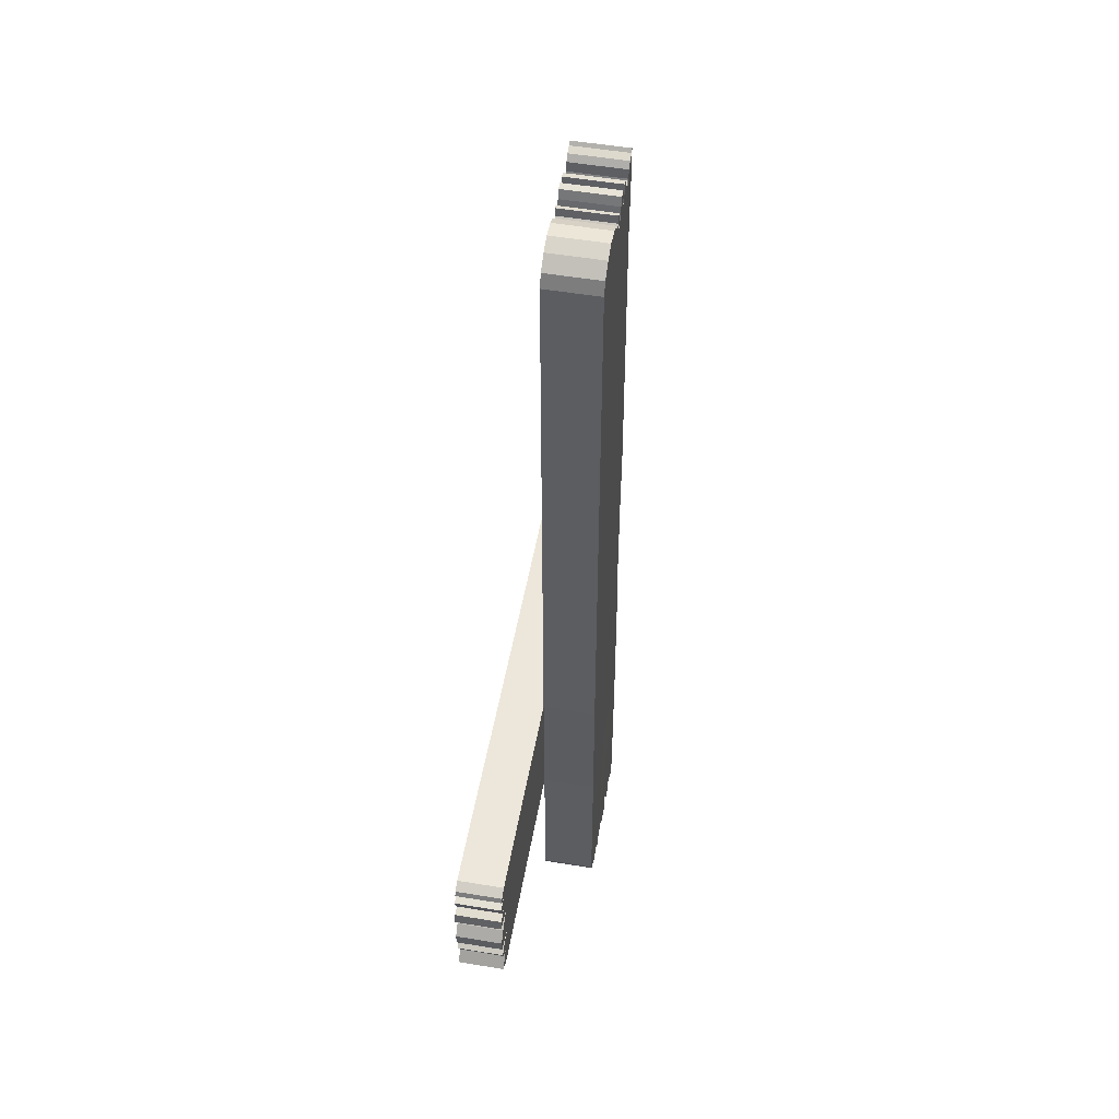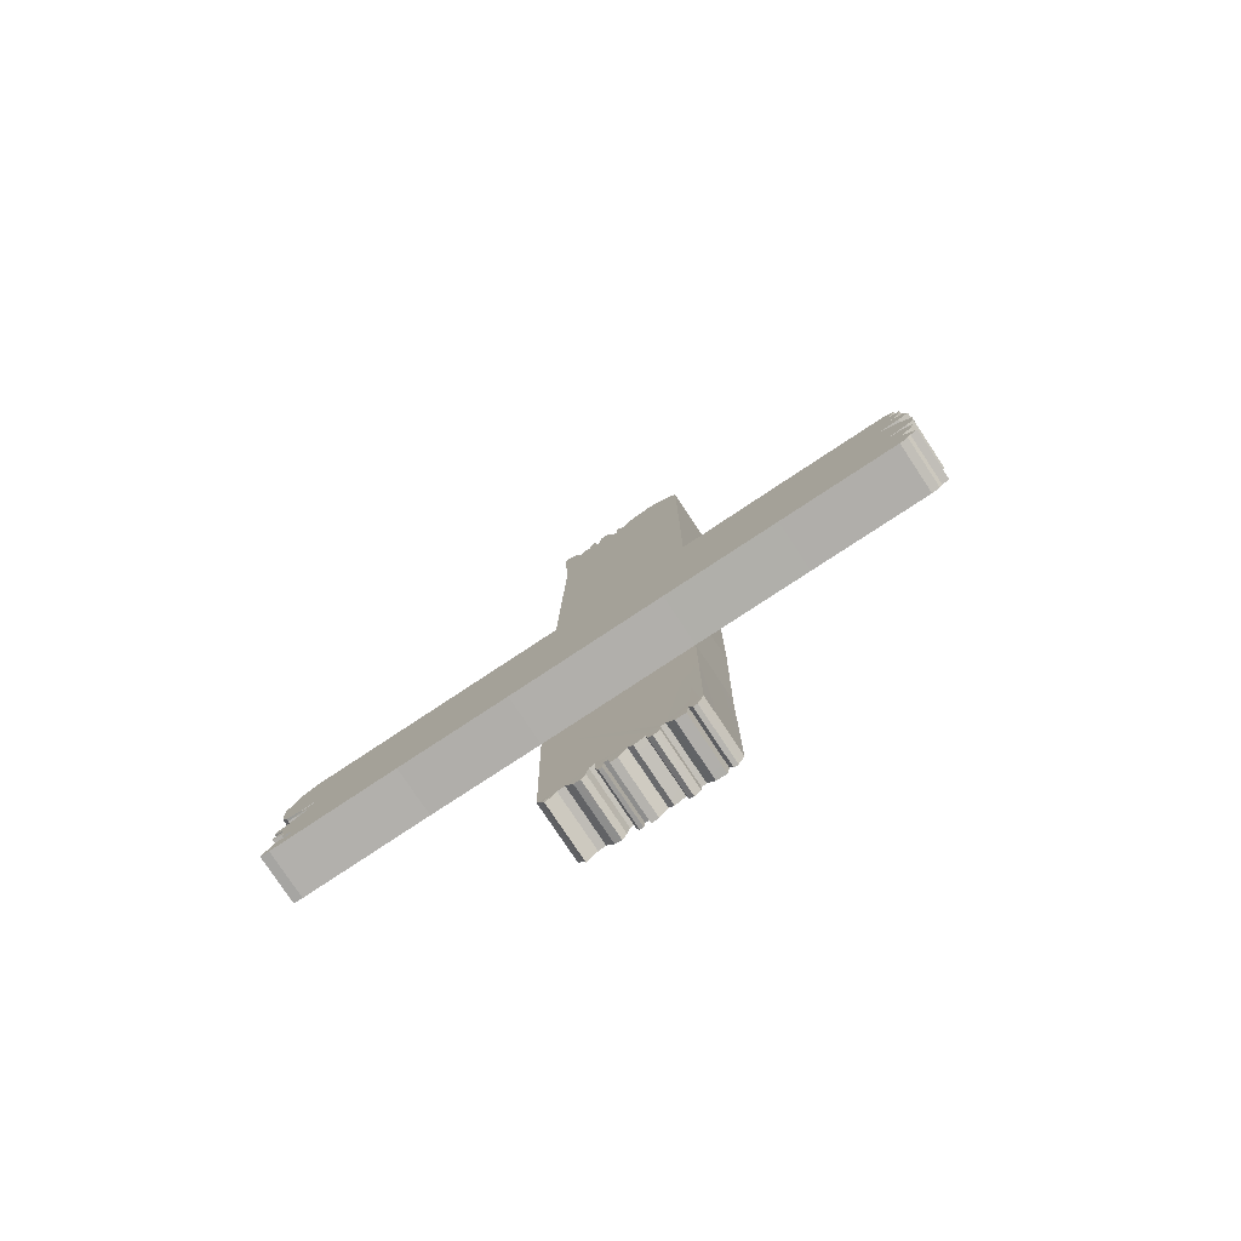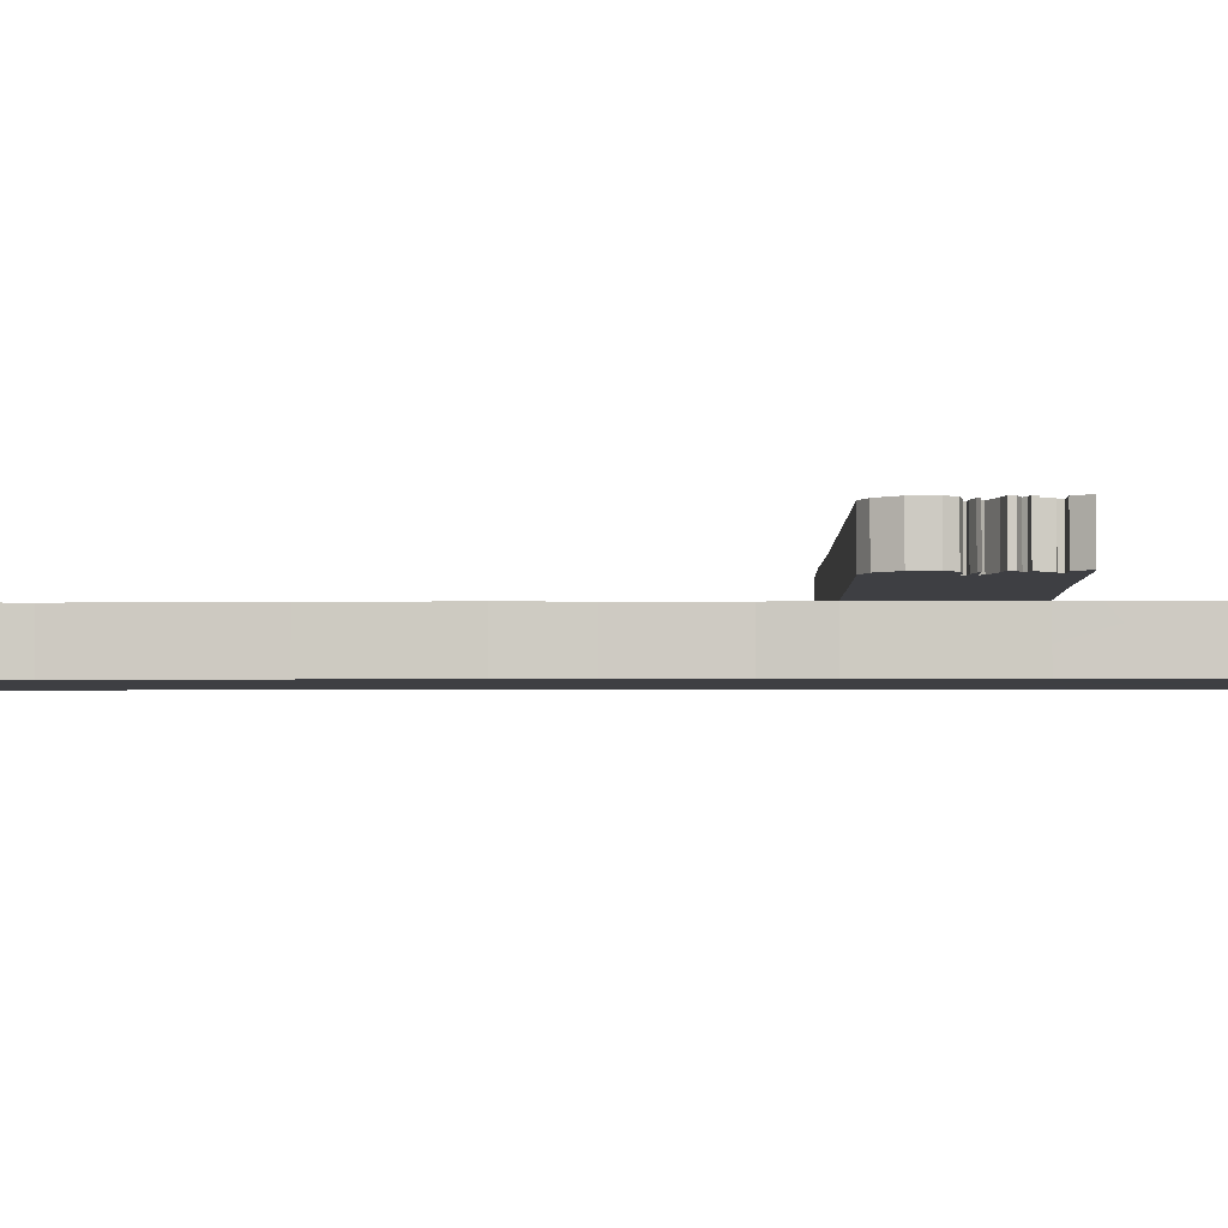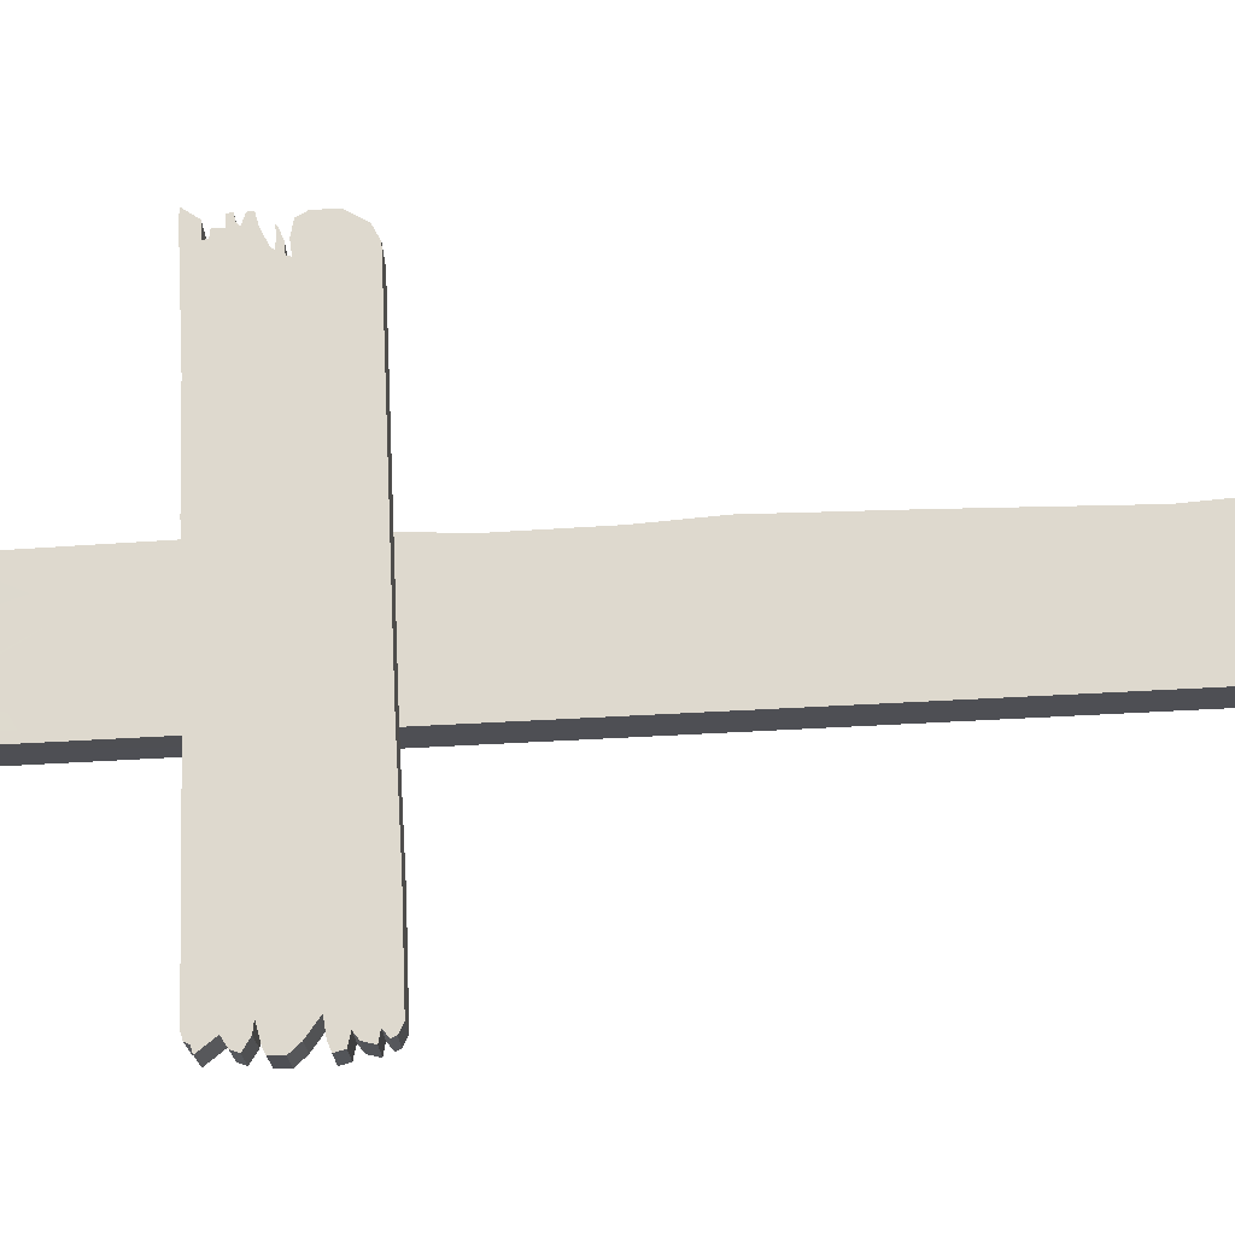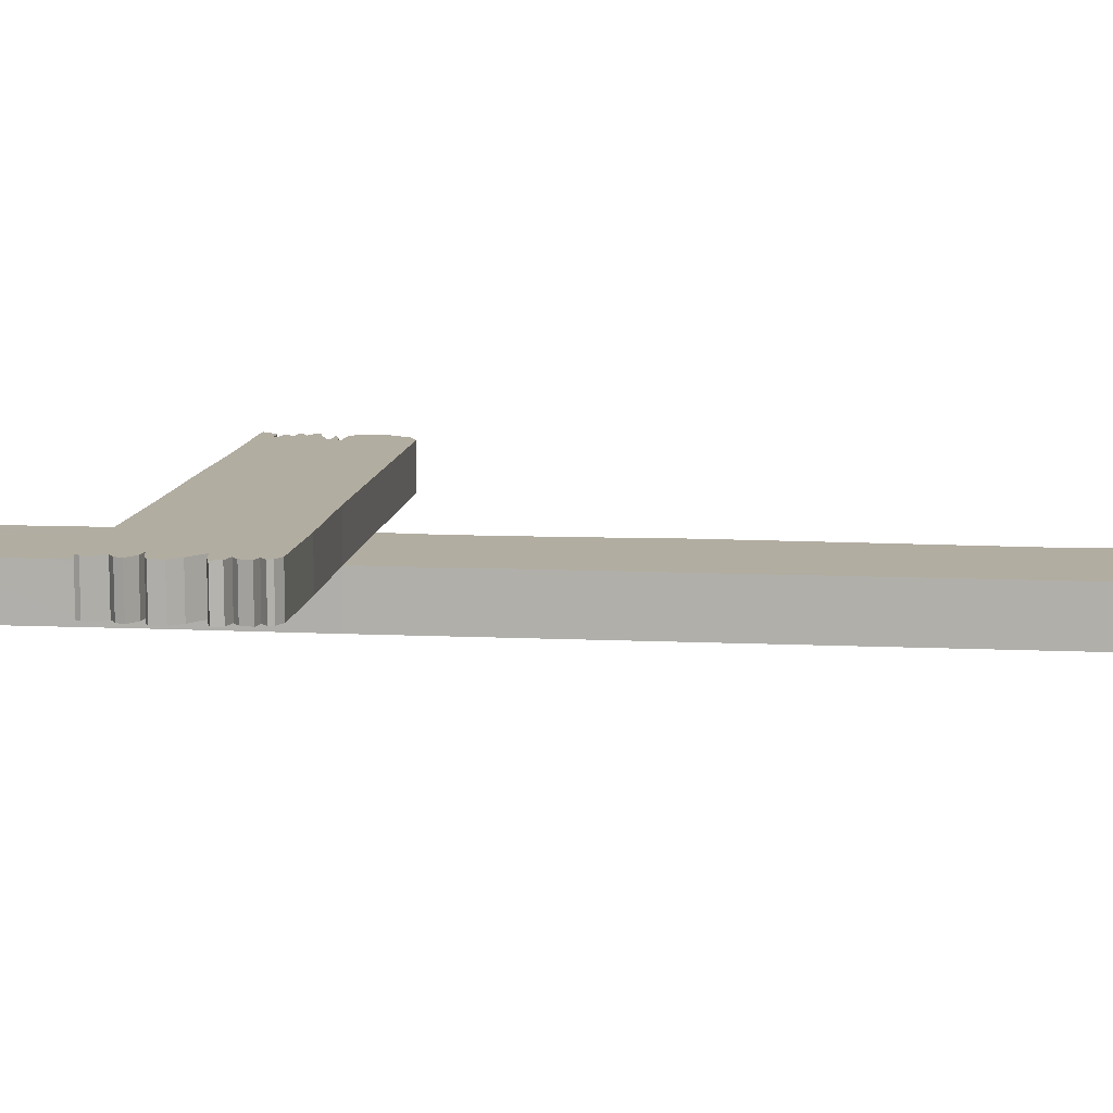
<metadata>
{"format":"obj","ext":"obj","renderer":"f3d","projection":"perspective","resolution":1024,"background":"white","views":[{"elev":52.6,"azim":-79.9,"up":"+Z"},{"elev":-78.3,"azim":-146.5,"up":"+Z"},{"elev":-4.3,"azim":91.0,"up":"+Y"},{"elev":71.5,"azim":-92.8,"up":"+Y"},{"elev":10.5,"azim":-83.4,"up":"+Y"}]}
</metadata>
<code>
o cross_1
v -0.031 0.0234 -0.1294
v -0.0313 0.0234 -0.2033
v -0.02891 0.0234 -0.2084
v -0.02713 0.0234 -0.2085
v -0.02564 0.0234 -0.2054
v -0.02475 0.0234 -0.2106
v -0.02058 0.0234 -0.2106
v -0.01731 0.0234 -0.2067
v -0.01537 0.0234 -0.2073
v -0.01522 0.0234 -0.2106
v -0.01254 0.0234 -0.2123
v -0.01061 0.0234 -0.2111
v -0.009863 0.0234 -0.207
v -0.005398 0.0234 -0.2087
v -0.003314 0.0234 -0.2072
v 0.000258 0.0234 -0.2115
v 0.003235 0.0234 -0.2117
v 0.003682 0.0234 -0.2073
v 0.005468 0.0234 -0.2067
v 0.005914 0.0234 -0.2112
v 0.007403 0.0234 -0.2109
v 0.008445 0.0234 -0.2082
v 0.008742 0.0234 -0.2011
v 0.01098 0.0234 -0.2021
v 0.01202 0.0234 -0.2067
v 0.0138 0.0234 -0.21
v 0.01663 0.0234 -0.2091
v 0.01976 0.0234 -0.205
v 0.02273 0.0234 -0.2056
v 0.0272 0.0234 -0.2096
v 0.02824 0.0234 -0.2067
v 0.03032 0.0234 -0.2039
v 0.03138 0.0234 -0.1295
v -0.03157 0.0234 -0.06695
v 0.03076 0.0234 -0.06695
v -0.03112 0.0234 0.197
v -0.02877 0.0234 0.2026
v -0.0232 0.0234 0.2071
v -0.01698 0.0234 0.2094
v -0.009906 0.0234 0.2088
v -0.004762 0.0234 0.2062
v -0.003262 0.0234 0.2017
v -0.00069 0.0234 0.2034
v -4.7e-05 0.0234 0.2066
v 0.001027 0.0234 0.2069
v 0.001027 0.0234 0.2031
v 0.001285 0.0234 0.1992
v 0.002922 0.0234 0.1985
v 0.004472 0.0234 0.2027
v 0.00542 0.0234 0.2059
v 0.006798 0.0234 0.2095
v 0.00964 0.0234 0.2099
v 0.01042 0.0234 0.2072
v 0.01059 0.0234 0.2019
v 0.01214 0.0234 0.2013
v 0.01283 0.0234 0.2042
v 0.01343 0.0234 0.2094
v 0.01507 0.0234 0.2097
v 0.01584 0.0234 0.2078
v 0.01662 0.0234 0.2029
v 0.01782 0.0234 0.2041
v 0.02049 0.0234 0.2046
v 0.02075 0.0234 0.2019
v 0.02161 0.0234 0.2012
v 0.02265 0.0234 0.2035
v 0.02308 0.0234 0.2077
v 0.02515 0.0234 0.21
v 0.02825 0.0234 0.211
v 0.02945 0.0234 0.2123
v 0.03005 0.0234 0.205
v 0.0281 0.0234 0.1716
v 0.03013 0.0234 0.09518
v 0.03128 0.0234 0.03657
v 0.0295 0.0234 0.004123
v 0.02898 0.0234 -0.04221
v 0.02898 0.0004 -0.04221
v 0.0295 0.0004 0.004123
v 0.03128 0.0004 0.03657
v 0.03013 0.0004 0.09518
v 0.0281 0.0004 0.1716
v 0.03005 0.0004 0.205
v 0.02945 0.0004 0.2123
v 0.02825 0.0004 0.211
v 0.02515 0.0004 0.21
v 0.02308 0.0004 0.2077
v 0.02265 0.0004 0.2035
v 0.02161 0.0004 0.2012
v 0.02075 0.0004 0.2019
v 0.02049 0.0004 0.2046
v 0.01782 0.0004 0.2041
v 0.01662 0.0004 0.2029
v 0.01584 0.0004 0.2078
v 0.01507 0.0004 0.2097
v 0.01343 0.0004 0.2094
v 0.01283 0.0004 0.2042
v 0.01214 0.0004 0.2013
v 0.01059 0.0004 0.2019
v 0.01042 0.0004 0.2072
v 0.00964 0.0004 0.2099
v 0.006798 0.0004 0.2095
v 0.00542 0.0004 0.2059
v 0.004472 0.0004 0.2027
v 0.002922 0.0004 0.1985
v 0.001285 0.0004 0.1992
v 0.001027 0.0004 0.2031
v 0.001027 0.0004 0.2069
v -4.7e-05 0.0004 0.2066
v -0.00069 0.0004 0.2034
v -0.003262 0.0004 0.2017
v -0.004762 0.0004 0.2062
v -0.009906 0.0004 0.2088
v -0.01698 0.0004 0.2094
v -0.0232 0.0004 0.2071
v -0.02877 0.0004 0.2026
v -0.03112 0.0004 0.197
v 0.03076 0.0004 -0.06695
v -0.03157 0.0004 -0.06695
v 0.03138 0.0004 -0.1295
v 0.03032 0.0004 -0.2039
v 0.02824 0.0004 -0.2067
v 0.0272 0.0004 -0.2096
v 0.02273 0.0004 -0.2056
v 0.01976 0.0004 -0.205
v 0.01663 0.0004 -0.2091
v 0.0138 0.0004 -0.21
v 0.01202 0.0004 -0.2067
v 0.01098 0.0004 -0.2021
v 0.008742 0.0004 -0.2011
v 0.008445 0.0004 -0.2082
v 0.007403 0.0004 -0.2109
v 0.005914 0.0004 -0.2112
v 0.005468 0.0004 -0.2067
v 0.003682 0.0004 -0.2073
v 0.003235 0.0004 -0.2117
v 0.000258 0.0004 -0.2115
v -0.003314 0.0004 -0.2072
v -0.005398 0.0004 -0.2087
v -0.009863 0.0004 -0.207
v -0.01061 0.0004 -0.2111
v -0.01254 0.0004 -0.2123
v -0.01522 0.0004 -0.2106
v -0.01537 0.0004 -0.2073
v -0.01731 0.0004 -0.2067
v -0.02058 0.0004 -0.2106
v -0.02475 0.0004 -0.2106
v -0.02564 0.0004 -0.2054
v -0.02713 0.0004 -0.2085
v -0.02891 0.0004 -0.2084
v -0.0313 0.0004 -0.2033
v -0.031 0.0004 -0.1294
v -0.031 0.0434 -0.1294
v -0.07676 0.0434 -0.1298
v -0.1243 0.0434 -0.1305
v -0.1275 0.0434 -0.1296
v -0.1287 0.0434 -0.1275
v -0.1316 0.0434 -0.1268
v -0.1261 0.0434 -0.1193
v -0.1303 0.0434 -0.1168
v -0.1318 0.0434 -0.1134
v -0.1268 0.0434 -0.11
v -0.1218 0.0434 -0.1093
v -0.1303 0.0434 -0.1073
v -0.1328 0.0434 -0.1061
v -0.133 0.0434 -0.1003
v -0.1291 0.0434 -0.0957
v -0.1214 0.0434 -0.08981
v -0.1289 0.0434 -0.08892
v -0.133 0.0434 -0.08749
v -0.132 0.0434 -0.0832
v -0.1266 0.0434 -0.08177
v -0.1298 0.0434 -0.07945
v -0.1312 0.0434 -0.07445
v -0.1264 0.0434 -0.07338
v -0.1296 0.0434 -0.07088
v -0.1287 0.0434 -0.06873
v -0.1246 0.0434 -0.06659
v -0.08266 0.0434 -0.06623
v -0.03157 0.0434 -0.06695
v 0.03076 0.0434 -0.06695
v 0.1188 0.0434 -0.06699
v 0.1252 0.0434 -0.0702
v 0.1306 0.0434 -0.07899
v 0.1306 0.0434 -0.08906
v 0.128 0.0434 -0.09378
v 0.1211 0.0434 -0.09528
v 0.1149 0.0434 -0.09464
v 0.1155 0.0434 -0.09668
v 0.1205 0.0434 -0.09699
v 0.1247 0.0434 -0.09854
v 0.1265 0.0434 -0.09968
v 0.1226 0.0434 -0.09947
v 0.1175 0.0434 -0.09978
v 0.1184 0.0434 -0.1013
v 0.1256 0.0434 -0.1046
v 0.1312 0.0434 -0.106
v 0.1308 0.0434 -0.1086
v 0.126 0.0434 -0.1104
v 0.1273 0.0434 -0.1118
v 0.1309 0.0434 -0.1124
v 0.1306 0.0434 -0.1148
v 0.1258 0.0434 -0.1149
v 0.1257 0.0434 -0.1196
v 0.1225 0.0434 -0.1201
v 0.1218 0.0434 -0.1224
v 0.1289 0.0434 -0.1226
v 0.1335 0.0434 -0.129
v 0.1297 0.0434 -0.1295
v 0.0769 0.0434 -0.1288
v 0.03138 0.0434 -0.1295
v -0.07676 0.0234 -0.1298
v -0.1243 0.0234 -0.1305
v -0.1275 0.0234 -0.1296
v -0.1287 0.0234 -0.1275
v -0.1316 0.0234 -0.1268
v -0.1261 0.0234 -0.1193
v -0.1303 0.0234 -0.1168
v -0.1318 0.0234 -0.1134
v -0.1268 0.0234 -0.11
v -0.1218 0.0234 -0.1093
v -0.1303 0.0234 -0.1073
v -0.1328 0.0234 -0.1061
v -0.133 0.0234 -0.1003
v -0.1291 0.0234 -0.0957
v -0.1214 0.0234 -0.08981
v -0.1289 0.0234 -0.08892
v -0.133 0.0234 -0.08749
v -0.132 0.0234 -0.0832
v -0.1266 0.0234 -0.08177
v -0.1298 0.0234 -0.07945
v -0.1312 0.0234 -0.07445
v -0.1264 0.0234 -0.07338
v -0.1296 0.0234 -0.07088
v -0.1287 0.0234 -0.06873
v -0.1246 0.0234 -0.06659
v -0.08266 0.0234 -0.06623
v 0.1188 0.0234 -0.06699
v 0.1252 0.0234 -0.0702
v 0.1306 0.0234 -0.07899
v 0.1306 0.0234 -0.08906
v 0.128 0.0234 -0.09378
v 0.1211 0.0234 -0.09528
v 0.1149 0.0234 -0.09464
v 0.1155 0.0234 -0.09668
v 0.1205 0.0234 -0.09699
v 0.1247 0.0234 -0.09854
v 0.1265 0.0234 -0.09968
v 0.1226 0.0234 -0.09947
v 0.1175 0.0234 -0.09978
v 0.1184 0.0234 -0.1013
v 0.1256 0.0234 -0.1046
v 0.1312 0.0234 -0.106
v 0.1308 0.0234 -0.1086
v 0.126 0.0234 -0.1104
v 0.1273 0.0234 -0.1118
v 0.1309 0.0234 -0.1124
v 0.1306 0.0234 -0.1148
v 0.1258 0.0234 -0.1149
v 0.1257 0.0234 -0.1196
v 0.1225 0.0234 -0.1201
v 0.1218 0.0234 -0.1224
v 0.1289 0.0234 -0.1226
v 0.1335 0.0234 -0.129
v 0.1297 0.0234 -0.1295
v 0.0769 0.0234 -0.1288
f 133 136 135 134
f 91 92 95 96
f 27 124 125 26
f 31 120 121 30
f 146 145 144 143
f 44 107 106 45
f 9 142 143 8
f 92 93 94 95
f 136 133 128
f 62 89 88 63
f 96 97 102 103
f 133 132 128
f 34 1 150 117
f 97 98 101 102
f 129 132 131 130
f 18 133 134 17
f 108 105 106 107
f 132 129 128
f 15 136 137 14
f 108 109 104 105
f 128 127 123 119
f 69 82 81 70
f 98 99 100 101
f 126 125 124
f 47 104 103 48
f 114 115 109
f 127 126 124 123
f 55 96 95 56
f 110 111 112 113
f 120 122 121
f 34 117 115 36
f 109 110 113 114
f 122 120 119
f 30 121 122 29
f 109 115 80 104
f 123 122 119
f 38 113 112 39
f 140 139 141
f 117 116 76
f 22 129 130 21
f 139 138 142 141
f 19 132 133 18
f 77 117 76
f 128 119 118
f 149 148 147 146
f 70 81 80 71
f 117 77 78
f 128 138 136
f 1 33 118 150
f 48 103 102 49
f 79 115 117 78
f 118 150 143 142
f 10 141 142 9
f 80 87 96
f 150 146 143
f 51 100 99 52
f 87 80 81
f 150 149 146
f 39 112 111 40
f 96 87 88 91
f 23 128 129 22
f 103 104 80
f 74 77 76 75
f 80 96 103
f 56 95 94 57
f 115 79 80
f 35 34 117 116
f 81 86 87
f 4 147 148 3
f 81 85 86
f 65 86 85 66
f 81 83 84 85
f 36 115 114 37
f 81 82 83
f 138 128 118 142
f 43 108 107 44
f 88 89 90 91
f 138 137 136
f 11 10 12
f 42 47 71 36
f 42 37 38 41
f 41 38 39 40
f 37 42 36
f 53 50 51 52
f 43 46 47 42
f 43 44 45 46
f 54 49 50 53
f 55 48 49 54
f 59 56 57 58
f 60 55 56 59
f 63 60 61 62
f 70 68 69
f 70 66 67 68
f 70 65 66
f 70 64 65
f 36 71 72
f 71 48 55
f 48 71 47
f 55 60 63 64
f 64 70 71
f 71 55 64
f 72 73 34 36
f 34 73 74
f 74 75 34
f 34 75 35
f 28 32 29
f 29 32 31
f 31 30 29
f 24 28 27 25
f 25 27 26
f 23 32 28 24
f 19 23 22
f 22 21 20 19
f 18 23 19
f 15 23 18
f 18 17 16 15
f 13 15 14
f 12 10 9 13
f 13 9 33 23
f 5 8 7 6
f 2 5 4 3
f 1 5 2
f 1 8 5
f 33 9 8 1
f 23 15 13
f 23 33 32
f 178 151 152 177
f 207 204 205 206
f 209 151 178 179
f 177 166 176
f 180 208 209 179
f 157 153 154 155
f 155 156 157
f 161 157 160
f 160 157 158 159
f 161 153 157
f 166 161 162 165
f 165 162 163 164
f 170 166 167
f 167 168 169 170
f 176 173 174 175
f 173 170 171 172
f 176 166 170 173
f 166 177 152 161
f 161 152 153
f 186 180 181 185
f 185 181 182 184
f 184 182 183
f 192 187 188 191
f 191 188 189 190
f 201 197 198
f 198 199 200 201
f 197 194 195 196
f 203 201 202
f 203 193 197 201
f 197 193 194
f 204 192 193 203
f 186 208 180
f 204 208 187 192
f 187 208 186
f 204 207 208
f 57 94 93 58
f 28 123 124 27
f 66 85 84 67
f 5 146 147 4
f 11 140 141 10
f 75 76 116 35
f 24 127 128 23
f 40 111 110 41
f 52 99 98 53
f 58 93 92 59
f 71 80 79 72
f 20 131 132 19
f 32 119 120 31
f 2 149 150 1
f 45 106 105 46
f 12 139 140 11
f 67 84 83 68
f 6 145 146 5
f 49 102 101 50
f 37 114 113 38
f 59 92 91 60
f 25 126 127 24
f 41 110 109 42
f 53 98 97 54
f 29 122 123 28
f 13 138 139 12
f 33 118 119 32
f 72 79 78 73
f 21 130 131 20
f 33 35 116 118
f 63 88 87 64
f 60 91 90 61
f 7 144 145 6
f 46 105 104 47
f 68 83 82 69
f 17 134 135 16
f 3 148 149 2
f 14 137 138 13
f 54 97 96 55
f 26 125 126 25
f 42 109 108 43
f 64 87 86 65
f 50 101 100 51
f 16 135 136 15
f 61 90 89 62
f 8 143 144 7
f 73 78 77 74
f 34 235 210 1
f 263 262 261 260
f 235 234 224
f 236 35 33 264
f 215 213 212 211
f 213 215 214
f 219 218 215
f 218 217 216 215
f 219 215 211
f 224 223 220 219
f 223 222 221 220
f 228 225 224
f 225 228 227 226
f 234 233 232 231
f 231 230 229 228
f 234 231 228 224
f 224 219 210 235
f 219 211 210
f 242 241 237 236
f 241 240 238 237
f 240 239 238
f 248 247 244 243
f 247 246 245 244
f 257 254 253
f 254 257 256 255
f 253 252 251 250
f 259 258 257
f 259 257 253 249
f 253 250 249
f 260 259 249 248
f 242 236 264
f 260 248 243 264
f 243 242 264
f 260 264 263
f 180 236 237 181
f 155 213 214 156
f 181 237 238 182
f 156 214 215 157
f 182 238 239 183
f 157 215 216 158
f 183 239 240 184
f 158 216 217 159
f 159 217 218 160
f 185 241 242 186
f 160 218 219 161
f 186 242 243 187
f 161 219 220 162
f 187 243 244 188
f 162 220 221 163
f 188 244 245 189
f 163 221 222 164
f 189 245 246 190
f 164 222 223 165
f 190 246 247 191
f 165 223 224 166
f 191 247 248 192
f 166 224 225 167
f 192 248 249 193
f 167 225 226 168
f 193 249 250 194
f 168 226 227 169
f 194 250 251 195
f 169 227 228 170
f 195 251 252 196
f 170 228 229 171
f 196 252 253 197
f 171 229 230 172
f 197 253 254 198
f 173 231 232 174
f 200 256 257 201
f 174 232 233 175
f 199 255 256 200
f 201 257 258 202
f 175 233 234 176
f 172 230 231 173
f 202 258 259 203
f 176 234 235 177
f 198 254 255 199
f 203 259 260 204
f 177 235 34 178
f 184 240 241 185
f 204 260 261 205
f 207 263 264 208
f 151 1 210 152
f 205 261 262 206
f 208 264 33 209
f 152 210 211 153
f 206 262 263 207
f 153 211 212 154
f 209 33 1 151
f 179 35 236 180
f 154 212 213 155
f 178 34 35 179
f 118 116 117 150

</code>
